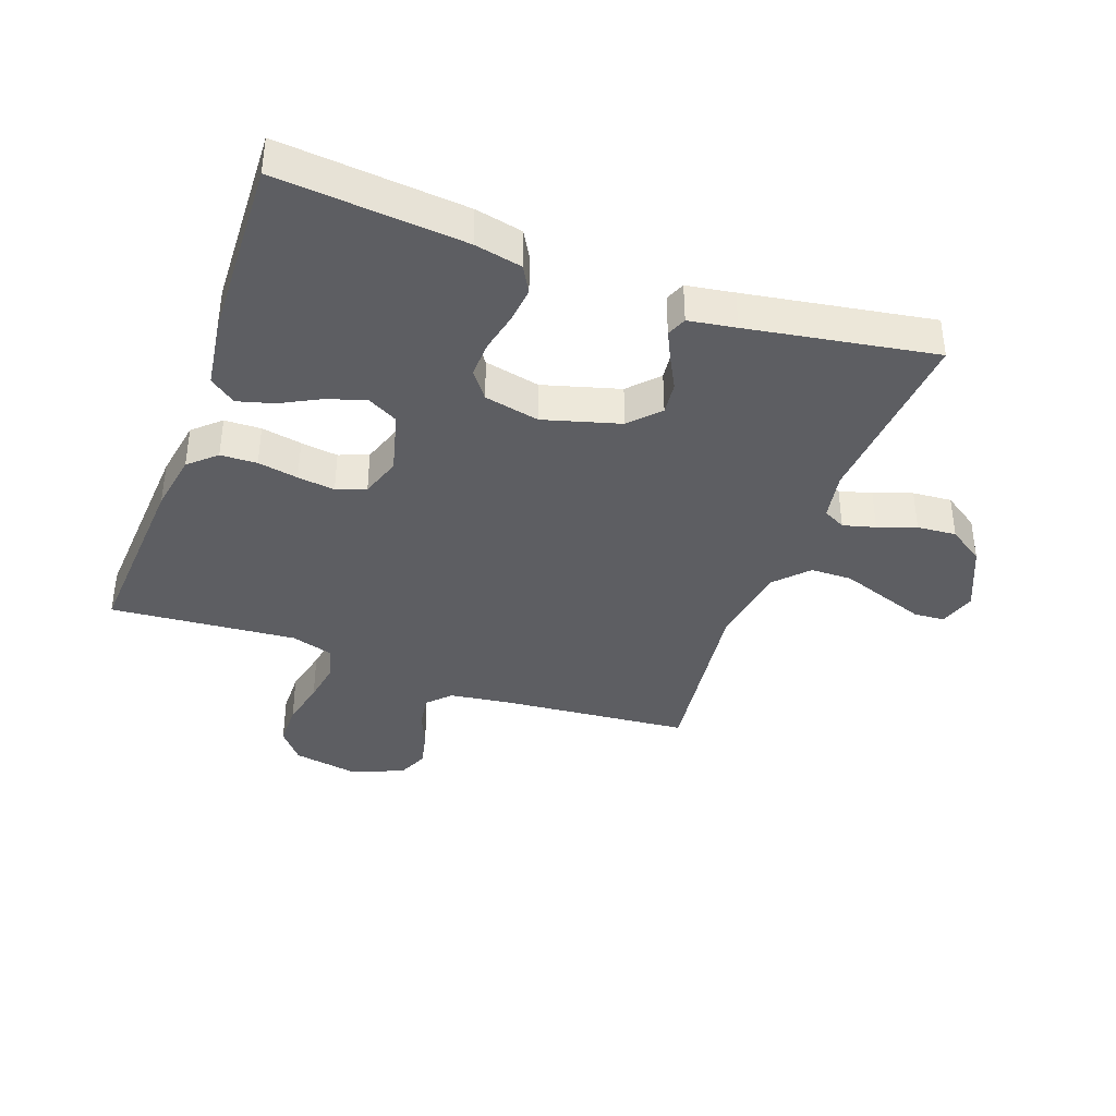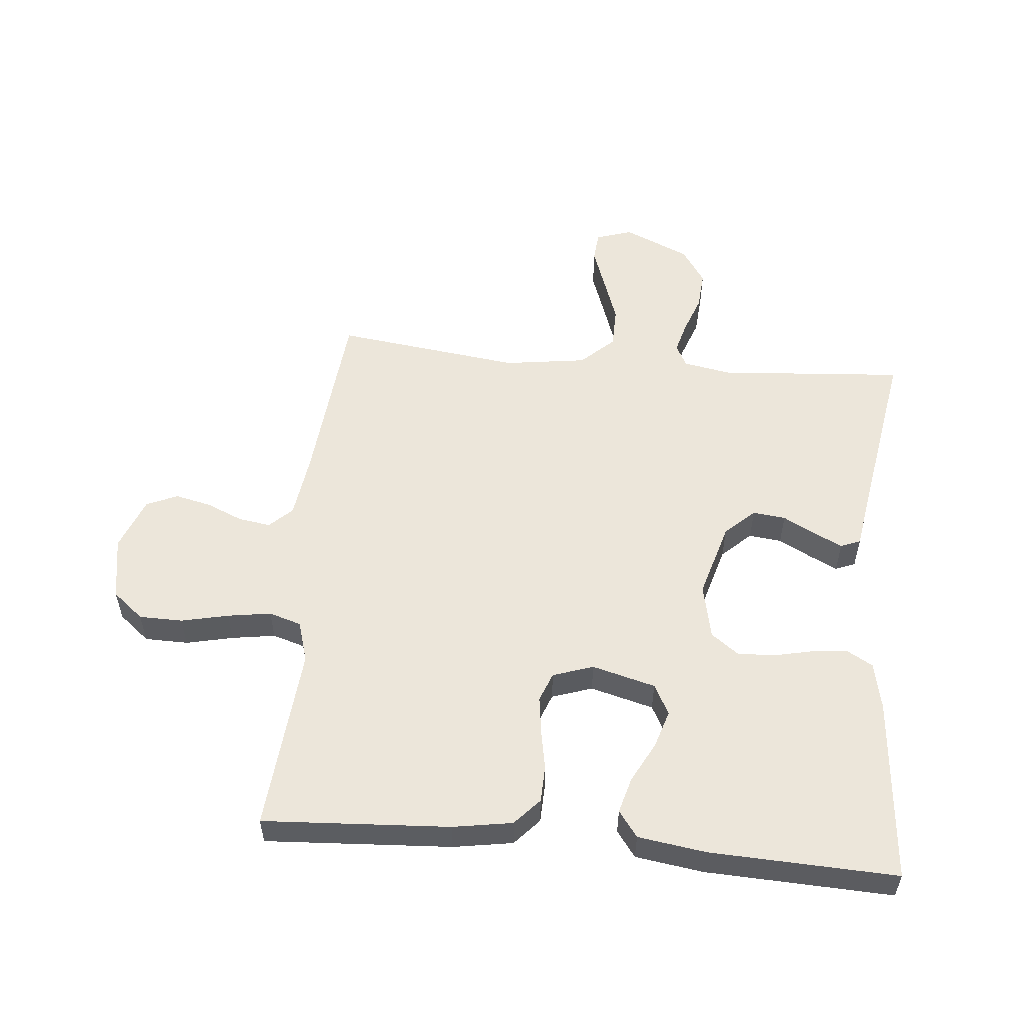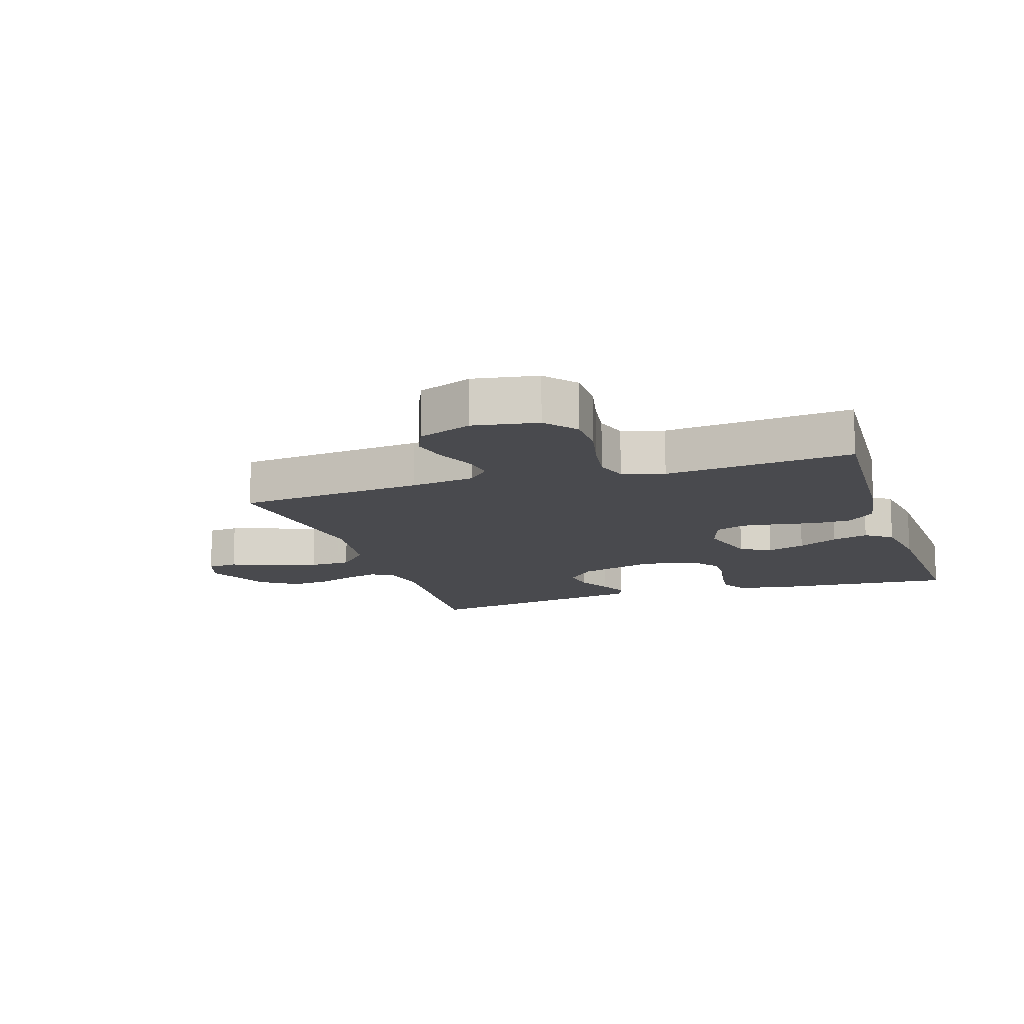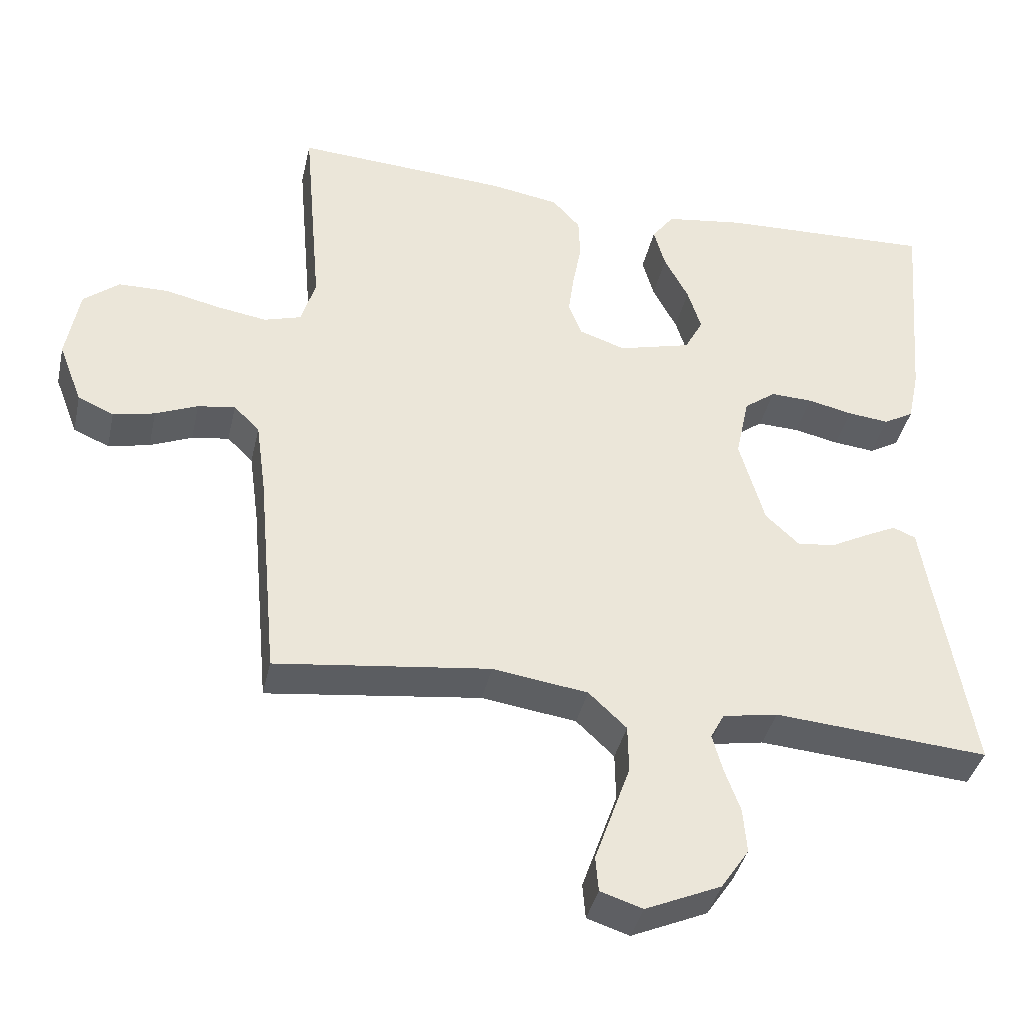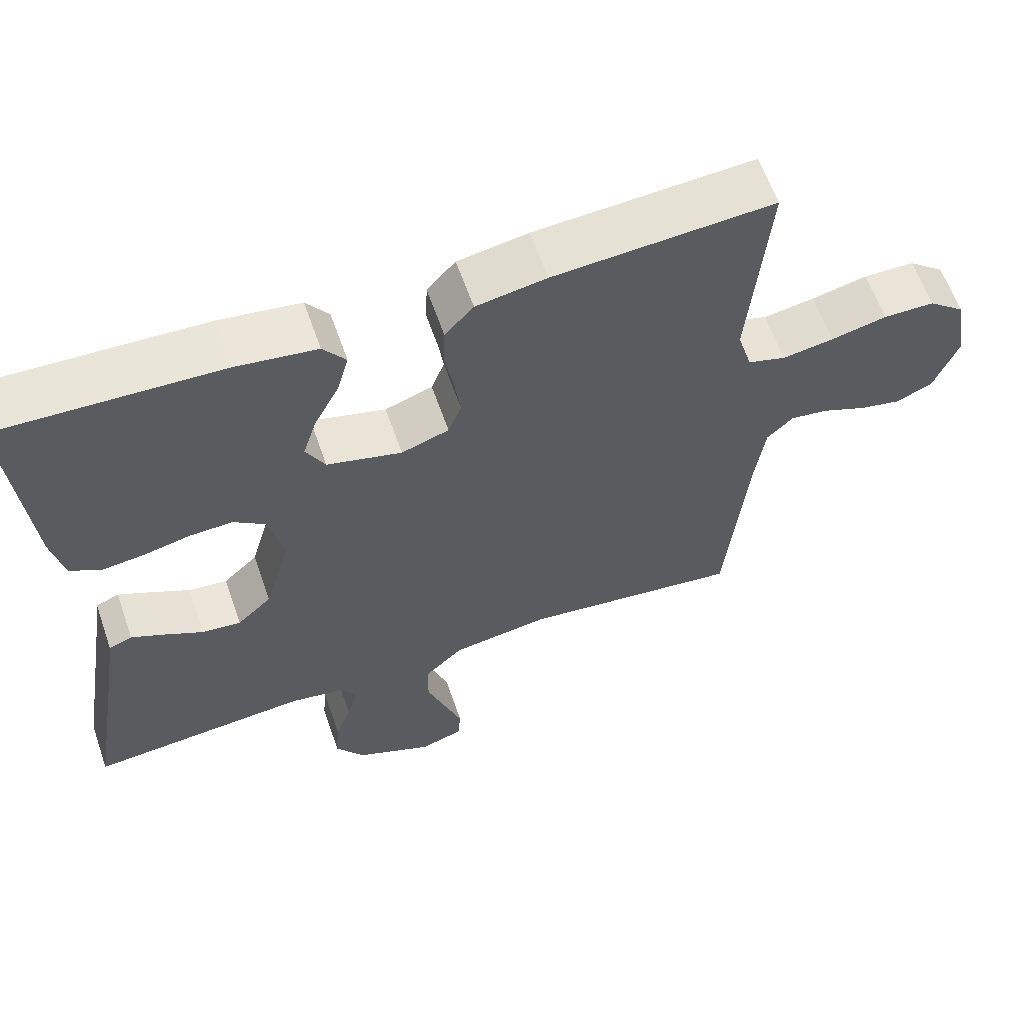
<metadata>
{"format":"obj","ext":"obj","renderer":"f3d","projection":"perspective","resolution":1024,"background":"white","views":[{"elev":-38.6,"azim":70.0,"up":"+Y"},{"elev":54.5,"azim":5.4,"up":"+Y"},{"elev":-13.4,"azim":-71.8,"up":"+Y"},{"elev":-39.3,"azim":-12.5,"up":"+Z"},{"elev":61.5,"azim":160.8,"up":"+Z"}]}
</metadata>
<code>
v 0.5 0.07 -0.5
v 0.2 0.07 -0.477
v 0.123 0.07 -0.491
v 0.104 0.07 -0.527
v 0.118 0.07 -0.579
v 0.14 0.07 -0.64
v 0.145 0.07 -0.703
v 0.106 0.07 -0.761
v 0 0.07 -0.808
v -0.059 0.07 -0.789
v -0.063 0.07 -0.74
v -0.039 0.07 -0.672
v -0.013 0.07 -0.598
v -0.014 0.07 -0.531
v -0.067 0.07 -0.481
v -0.2 0.07 -0.462
v -0.5 0.07 -0.5
v -0.528 0.07 -0.2
v -0.542 0.07 -0.097
v -0.578 0.07 -0.062
v -0.63 0.07 -0.07
v -0.689 0.07 -0.095
v -0.747 0.07 -0.108
v -0.797 0.07 -0.086
v -0.83 0.07 0
v -0.812 0.07 0.103
v -0.762 0.07 0.144
v -0.692 0.07 0.145
v -0.616 0.07 0.128
v -0.546 0.07 0.117
v -0.494 0.07 0.133
v -0.474 0.07 0.2
v -0.5 0.07 0.5
v -0.2 0.07 0.482
v -0.104 0.07 0.466
v -0.065 0.07 0.423
v -0.063 0.07 0.364
v -0.075 0.07 0.299
v -0.083 0.07 0.239
v -0.065 0.07 0.192
v 0 0.07 0.17
v 0.102 0.07 0.197
v 0.128 0.07 0.246
v 0.109 0.07 0.307
v 0.075 0.07 0.372
v 0.059 0.07 0.43
v 0.09 0.07 0.472
v 0.2 0.07 0.488
v 0.5 0.07 0.5
v 0.474 0.07 0.2
v 0.458 0.07 0.124
v 0.416 0.07 0.1
v 0.358 0.07 0.106
v 0.295 0.07 0.12
v 0.236 0.07 0.122
v 0.192 0.07 0.089
v 0.173 0.07 0
v 0.208 0.07 -0.123
v 0.255 0.07 -0.167
v 0.308 0.07 -0.161
v 0.361 0.07 -0.133
v 0.406 0.07 -0.111
v 0.438 0.07 -0.124
v 0.45 0.07 -0.2
v 0.5 0 -0.5
v 0.2 0 -0.477
v 0.123 0 -0.491
v 0.104 0 -0.527
v 0.118 0 -0.579
v 0.14 0 -0.64
v 0.145 0 -0.703
v 0.106 0 -0.761
v 0 0 -0.808
v -0.059 0 -0.789
v -0.063 0 -0.74
v -0.039 0 -0.672
v -0.013 0 -0.598
v -0.014 0 -0.531
v -0.067 0 -0.481
v -0.2 0 -0.462
v -0.5 0 -0.5
v -0.528 0 -0.2
v -0.542 0 -0.097
v -0.578 0 -0.062
v -0.63 0 -0.07
v -0.689 0 -0.095
v -0.747 0 -0.108
v -0.797 0 -0.086
v -0.83 0 0
v -0.812 0 0.103
v -0.762 0 0.144
v -0.692 0 0.145
v -0.616 0 0.128
v -0.546 0 0.117
v -0.494 0 0.133
v -0.474 0 0.2
v -0.5 0 0.5
v -0.2 0 0.482
v -0.104 0 0.466
v -0.065 0 0.423
v -0.063 0 0.364
v -0.075 0 0.299
v -0.083 0 0.239
v -0.065 0 0.192
v 0 0 0.17
v 0.102 0 0.197
v 0.128 0 0.246
v 0.109 0 0.307
v 0.075 0 0.372
v 0.059 0 0.43
v 0.09 0 0.472
v 0.2 0 0.488
v 0.5 0 0.5
v 0.474 0 0.2
v 0.458 0 0.124
v 0.416 0 0.1
v 0.358 0 0.106
v 0.295 0 0.12
v 0.236 0 0.122
v 0.192 0 0.089
v 0.173 0 0
v 0.208 0 -0.123
v 0.255 0 -0.167
v 0.308 0 -0.161
v 0.361 0 -0.133
v 0.406 0 -0.111
v 0.438 0 -0.124
v 0.45 0 -0.2
f 62 63 64
f 61 62 64
f 60 61 64
f 64 1 2
f 60 64 2
f 59 60 2
f 58 59 2 3
f 57 58 3 4
f 52 53 54
f 51 52 54
f 50 51 54
f 49 50 54
f 48 49 54
f 47 48 54
f 46 47 54
f 45 46 54
f 44 45 54
f 43 44 54 55
f 42 43 55 56
f 36 37 38
f 35 36 38
f 34 35 38
f 33 34 38
f 32 33 38
f 31 32 38 39
f 30 31 39 40
f 27 28 29
f 26 27 29
f 25 26 29
f 24 25 29
f 23 24 29
f 22 23 29
f 21 22 29
f 20 21 29 30
f 30 40 41
f 20 30 41
f 19 20 41
f 16 17 18
f 42 56 57
f 41 42 57
f 19 41 57
f 18 19 57
f 16 18 57
f 15 16 57
f 10 11 12
f 9 10 12
f 8 9 12
f 7 8 12
f 6 7 12
f 5 6 12
f 14 15 57 4
f 4 5 12 13
f 4 13 14
f 128 127 126
f 128 126 125
f 128 125 124
f 66 65 128
f 66 128 124
f 66 124 123
f 67 66 123 122
f 68 67 122 121
f 118 117 116
f 118 116 115
f 118 115 114
f 118 114 113
f 118 113 112
f 118 112 111
f 118 111 110
f 118 110 109
f 118 109 108
f 119 118 108 107
f 120 119 107 106
f 102 101 100
f 102 100 99
f 102 99 98
f 102 98 97
f 102 97 96
f 103 102 96 95
f 104 103 95 94
f 93 92 91
f 93 91 90
f 93 90 89
f 93 89 88
f 93 88 87
f 93 87 86
f 93 86 85
f 94 93 85 84
f 105 104 94
f 105 94 84
f 105 84 83
f 82 81 80
f 121 120 106
f 121 106 105
f 121 105 83
f 121 83 82
f 121 82 80
f 121 80 79
f 76 75 74
f 76 74 73
f 76 73 72
f 76 72 71
f 76 71 70
f 76 70 69
f 68 121 79 78
f 77 76 69 68
f 78 77 68
f 1 65 66 2
f 2 66 67 3
f 3 67 68 4
f 4 68 69 5
f 5 69 70 6
f 6 70 71 7
f 7 71 72 8
f 8 72 73 9
f 9 73 74 10
f 10 74 75 11
f 11 75 76 12
f 12 76 77 13
f 13 77 78 14
f 14 78 79 15
f 15 79 80 16
f 16 80 81 17
f 17 81 82 18
f 18 82 83 19
f 19 83 84 20
f 20 84 85 21
f 21 85 86 22
f 22 86 87 23
f 23 87 88 24
f 24 88 89 25
f 25 89 90 26
f 26 90 91 27
f 27 91 92 28
f 28 92 93 29
f 29 93 94 30
f 30 94 95 31
f 31 95 96 32
f 32 96 97 33
f 33 97 98 34
f 34 98 99 35
f 35 99 100 36
f 36 100 101 37
f 37 101 102 38
f 38 102 103 39
f 39 103 104 40
f 40 104 105 41
f 41 105 106 42
f 42 106 107 43
f 43 107 108 44
f 44 108 109 45
f 45 109 110 46
f 46 110 111 47
f 47 111 112 48
f 48 112 113 49
f 49 113 114 50
f 50 114 115 51
f 51 115 116 52
f 52 116 117 53
f 53 117 118 54
f 54 118 119 55
f 55 119 120 56
f 56 120 121 57
f 57 121 122 58
f 58 122 123 59
f 59 123 124 60
f 60 124 125 61
f 61 125 126 62
f 62 126 127 63
f 63 127 128 64
f 64 128 65 1

</code>
